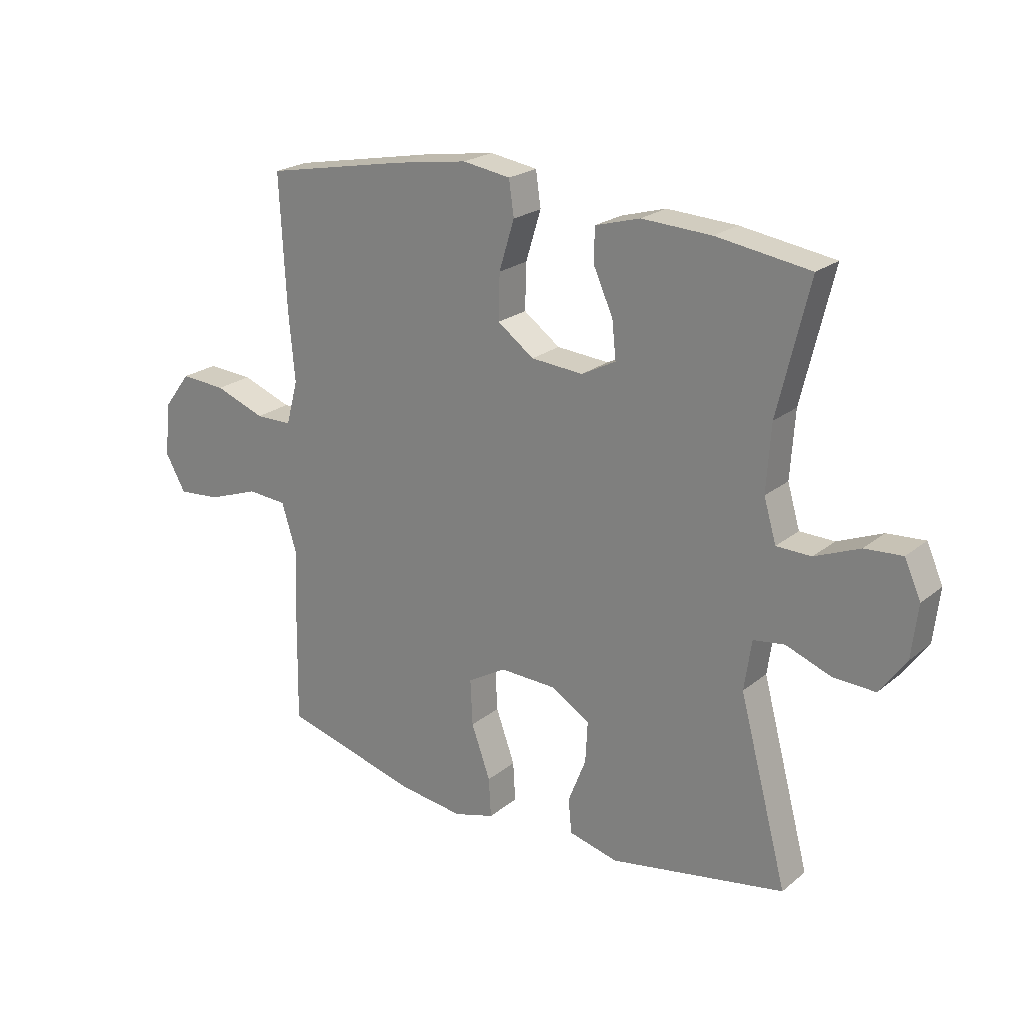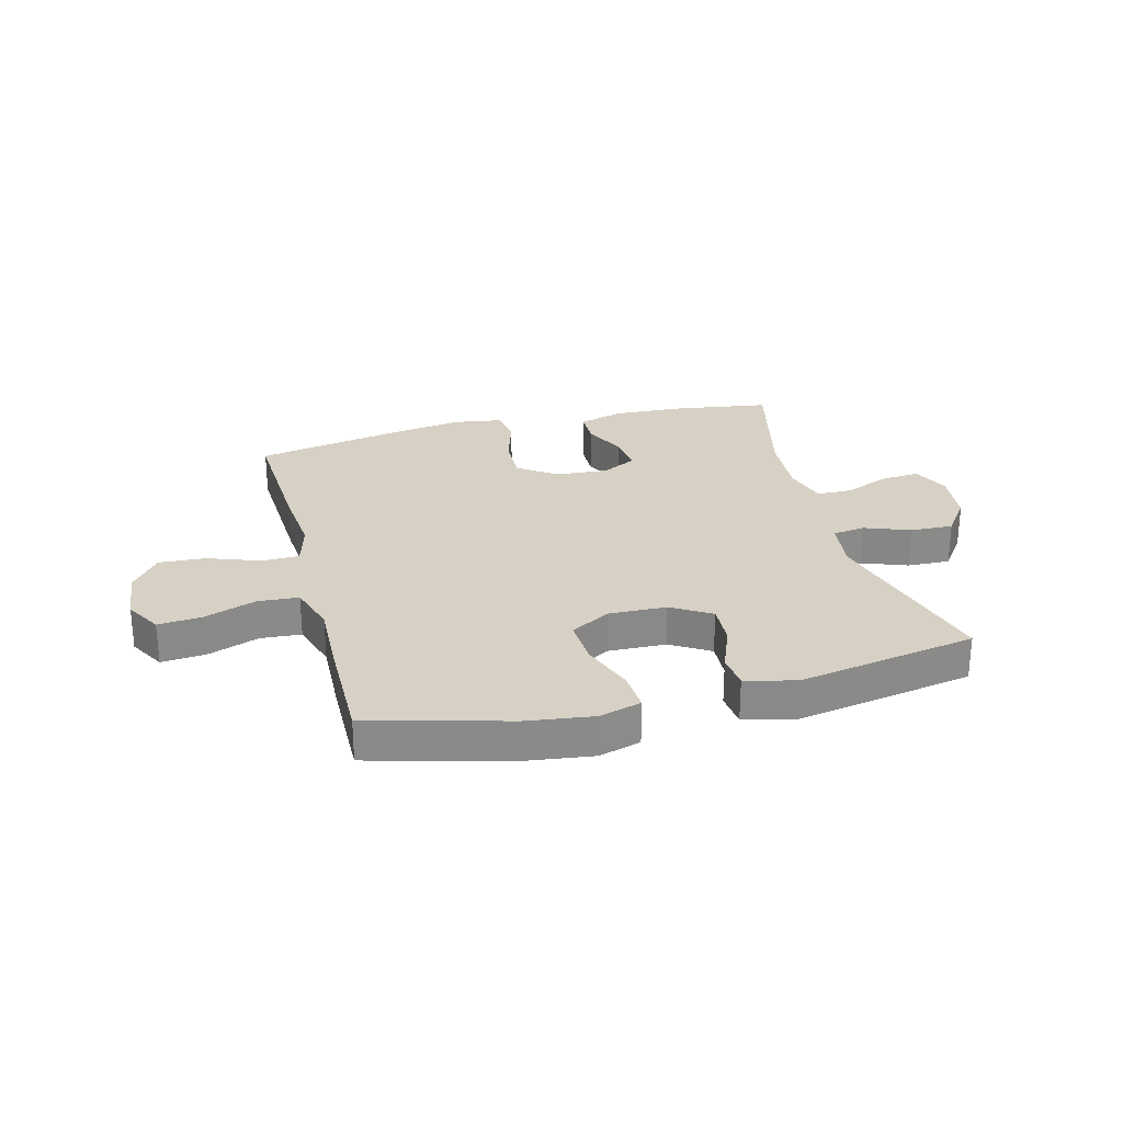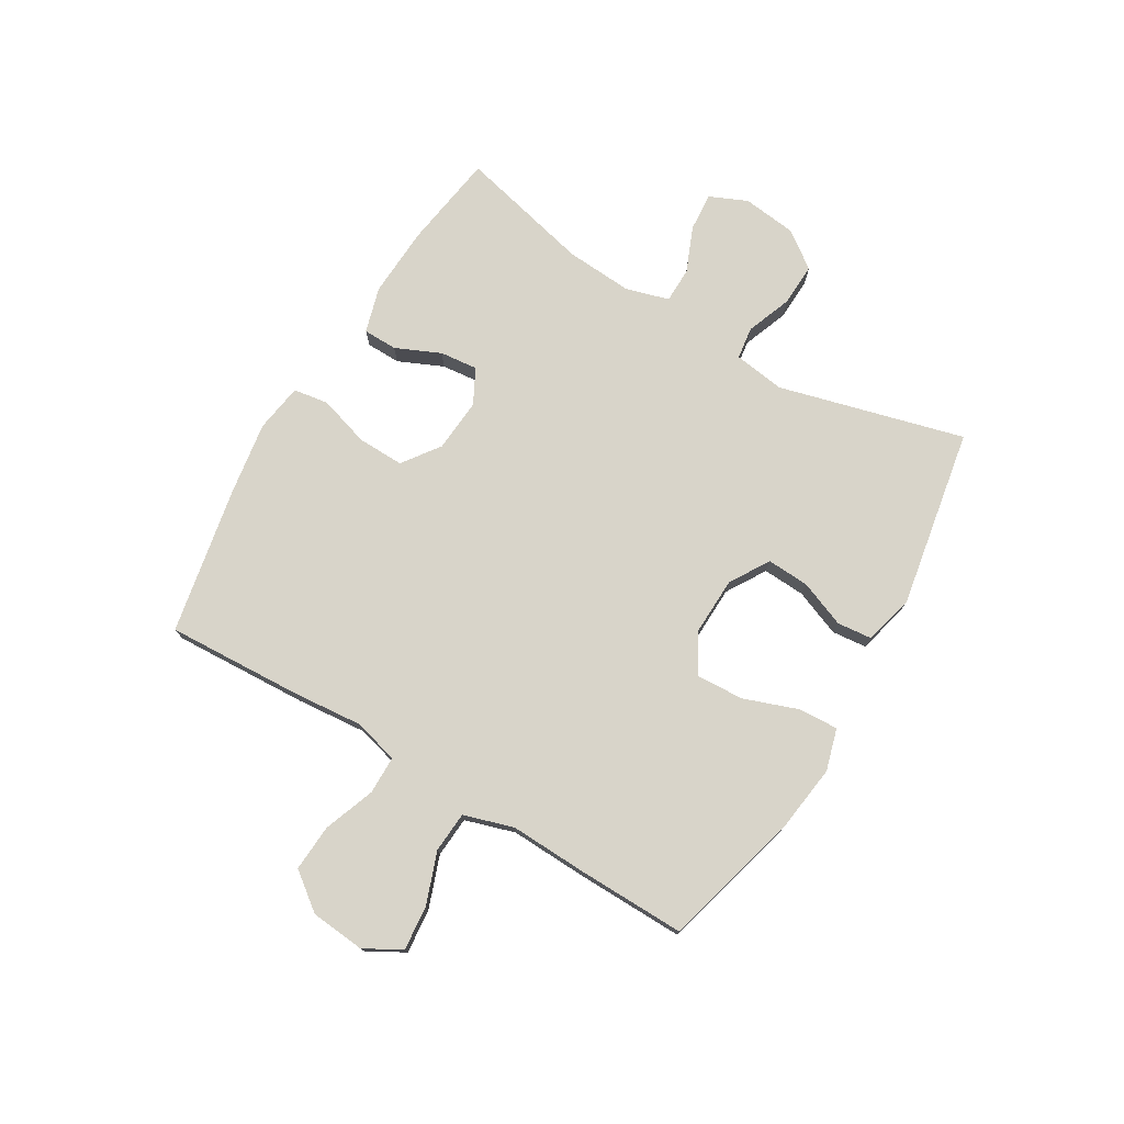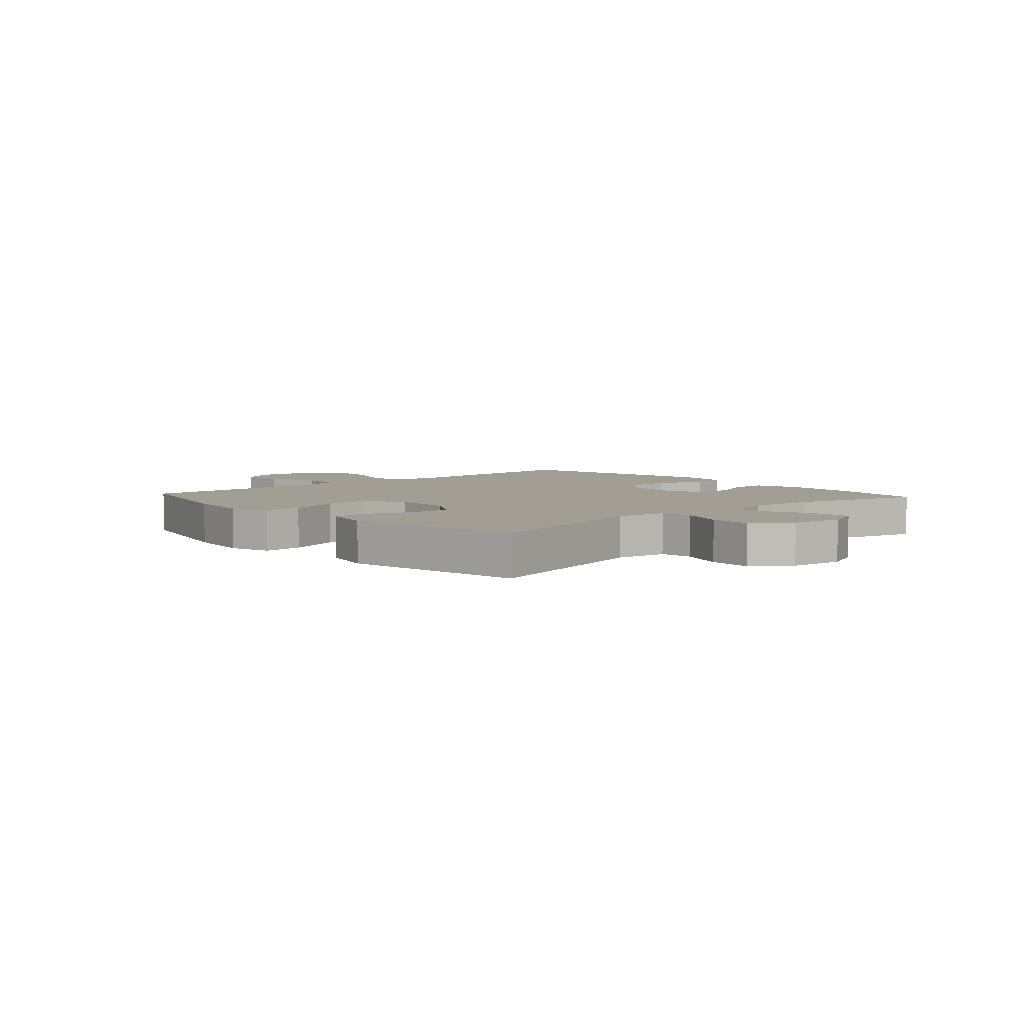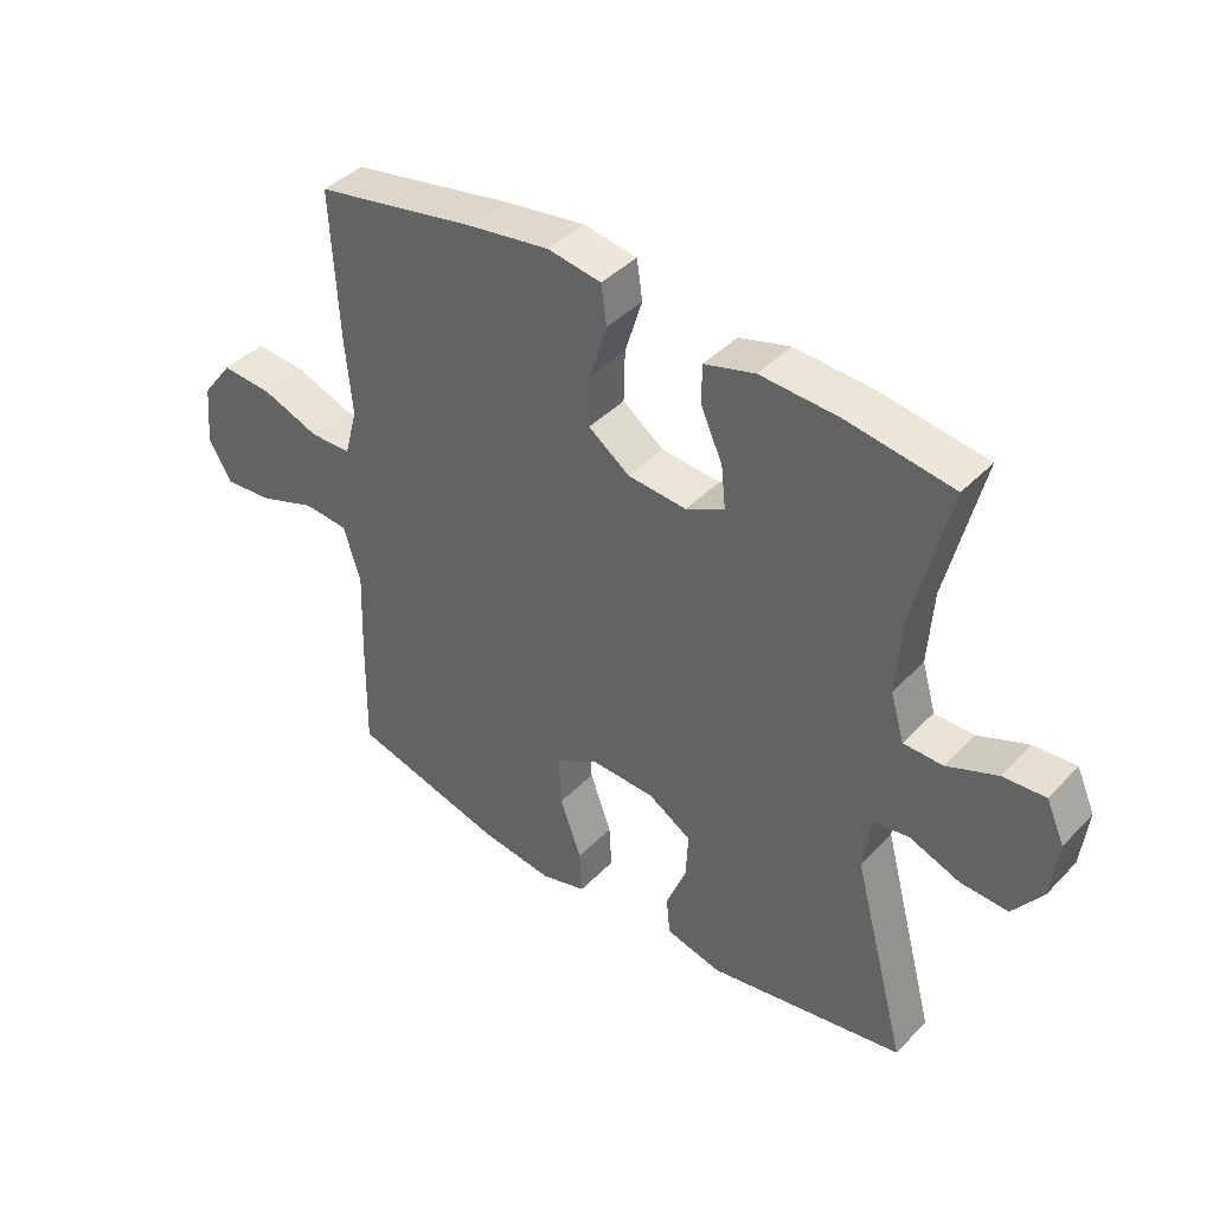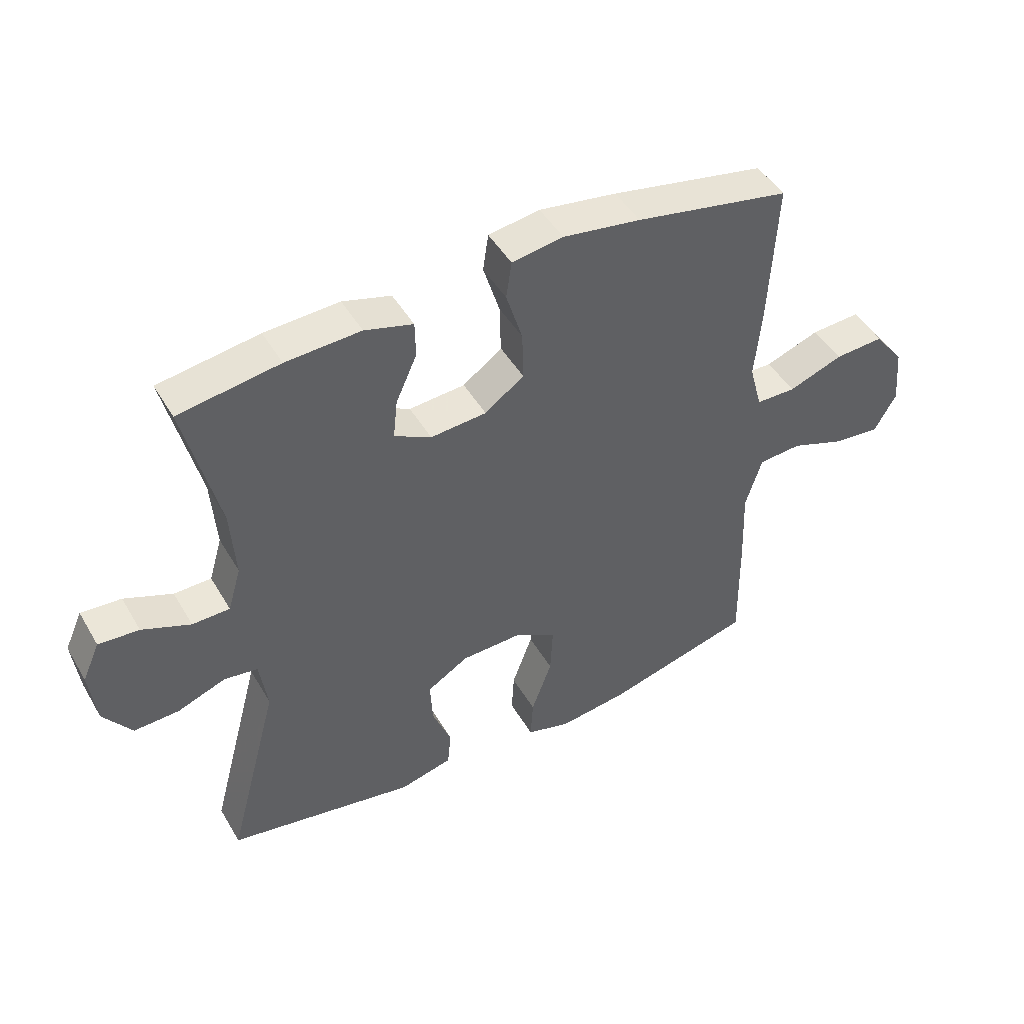
<metadata>
{"format":"obj","ext":"obj","renderer":"f3d","projection":"perspective","resolution":1024,"background":"white","views":[{"elev":22.2,"azim":-143.7,"up":"+Z"},{"elev":26.9,"azim":165.4,"up":"+Y"},{"elev":75.7,"azim":120.8,"up":"+Y"},{"elev":5.2,"azim":-131.9,"up":"+Y"},{"elev":41.5,"azim":-140.7,"up":"+Z"},{"elev":46.7,"azim":-29.0,"up":"+Z"}]}
</metadata>
<code>
v 0.5 0.07 0.5
v 0.488 0.07 0.262
v 0.477 0.07 0.14
v 0.498 0.07 0.062
v 0.564 0.07 0.061
v 0.654 0.07 0.094
v 0.736 0.07 0.099
v 0.785 0.07 0.034
v 0.794 0.07 -0.061
v 0.758 0.07 -0.125
v 0.681 0.07 -0.118
v 0.59 0.07 -0.085
v 0.519 0.07 -0.09
v 0.492 0.07 -0.177
v 0.497 0.07 -0.311
v 0.5 0.07 -0.5
v 0.256 0.07 -0.565
v 0.141 0.07 -0.58
v 0.068 0.07 -0.559
v 0.072 0.07 -0.489
v 0.106 0.07 -0.395
v 0.11 0.07 -0.313
v 0.041 0.07 -0.273
v -0.06 0.07 -0.276
v -0.129 0.07 -0.318
v -0.125 0.07 -0.392
v -0.093 0.07 -0.473
v -0.099 0.07 -0.534
v -0.187 0.07 -0.556
v -0.5 0.07 -0.5
v -0.414 0.07 -0.176
v -0.427 0.07 -0.087
v -0.483 0.07 -0.079
v -0.563 0.07 -0.109
v -0.638 0.07 -0.112
v -0.685 0.07 -0.047
v -0.696 0.07 0.047
v -0.667 0.07 0.112
v -0.6 0.07 0.107
v -0.52 0.07 0.074
v -0.458 0.07 0.075
v -0.436 0.07 0.15
v -0.444 0.07 0.268
v -0.5 0.07 0.5
v -0.333 0.07 0.525
v -0.209 0.07 0.531
v -0.129 0.07 0.508
v -0.128 0.07 0.448
v -0.163 0.07 0.37
v -0.17 0.07 0.304
v -0.109 0.07 0.272
v -0.016 0.07 0.279
v 0.049 0.07 0.326
v 0.047 0.07 0.407
v 0.02 0.07 0.495
v 0.029 0.07 0.557
v 0.114 0.07 0.57
v 0.243 0.07 0.55
v 0.5 0 0.5
v 0.488 0 0.262
v 0.477 0 0.14
v 0.498 0 0.062
v 0.564 0 0.061
v 0.654 0 0.094
v 0.736 0 0.099
v 0.785 0 0.034
v 0.794 0 -0.061
v 0.758 0 -0.125
v 0.681 0 -0.118
v 0.59 0 -0.085
v 0.519 0 -0.09
v 0.492 0 -0.177
v 0.497 0 -0.311
v 0.5 0 -0.5
v 0.256 0 -0.565
v 0.141 0 -0.58
v 0.068 0 -0.559
v 0.072 0 -0.489
v 0.106 0 -0.395
v 0.11 0 -0.313
v 0.041 0 -0.273
v -0.06 0 -0.276
v -0.129 0 -0.318
v -0.125 0 -0.392
v -0.093 0 -0.473
v -0.099 0 -0.534
v -0.187 0 -0.556
v -0.5 0 -0.5
v -0.414 0 -0.176
v -0.427 0 -0.087
v -0.483 0 -0.079
v -0.563 0 -0.109
v -0.638 0 -0.112
v -0.685 0 -0.047
v -0.696 0 0.047
v -0.667 0 0.112
v -0.6 0 0.107
v -0.52 0 0.074
v -0.458 0 0.075
v -0.436 0 0.15
v -0.444 0 0.268
v -0.5 0 0.5
v -0.333 0 0.525
v -0.209 0 0.531
v -0.129 0 0.508
v -0.128 0 0.448
v -0.163 0 0.37
v -0.17 0 0.304
v -0.109 0 0.272
v -0.016 0 0.279
v 0.049 0 0.326
v 0.047 0 0.407
v 0.02 0 0.495
v 0.029 0 0.557
v 0.114 0 0.57
v 0.243 0 0.55
f 1 2 3
f 58 1 3
f 57 58 3
f 56 57 3
f 55 56 3
f 54 55 3
f 53 54 3 4
f 52 53 4
f 51 52 4
f 47 48 49
f 46 47 49
f 45 46 49
f 44 45 49
f 43 44 49
f 42 43 49 50
f 41 42 50 51
f 38 39 40
f 37 38 40
f 36 37 40
f 35 36 40
f 34 35 40
f 33 34 40
f 32 33 40 41
f 29 30 31
f 28 29 31
f 27 28 31
f 26 27 31
f 25 26 31 32
f 32 41 51
f 25 32 51
f 24 25 51
f 19 20 21
f 18 19 21
f 17 18 21
f 16 17 21
f 15 16 21
f 14 15 21
f 13 14 21 22
f 10 11 12
f 9 10 12
f 8 9 12
f 7 8 12
f 6 7 12
f 5 6 12
f 4 5 12 13
f 51 4 13
f 24 51 13
f 23 24 13
f 13 22 23
f 61 60 59
f 61 59 116
f 61 116 115
f 61 115 114
f 61 114 113
f 61 113 112
f 62 61 112 111
f 62 111 110
f 62 110 109
f 107 106 105
f 107 105 104
f 107 104 103
f 107 103 102
f 107 102 101
f 108 107 101 100
f 109 108 100 99
f 98 97 96
f 98 96 95
f 98 95 94
f 98 94 93
f 98 93 92
f 98 92 91
f 99 98 91 90
f 89 88 87
f 89 87 86
f 89 86 85
f 89 85 84
f 90 89 84 83
f 109 99 90
f 109 90 83
f 109 83 82
f 79 78 77
f 79 77 76
f 79 76 75
f 79 75 74
f 79 74 73
f 79 73 72
f 80 79 72 71
f 70 69 68
f 70 68 67
f 70 67 66
f 70 66 65
f 70 65 64
f 70 64 63
f 71 70 63 62
f 71 62 109
f 71 109 82
f 71 82 81
f 81 80 71
f 1 59 60 2
f 2 60 61 3
f 3 61 62 4
f 4 62 63 5
f 5 63 64 6
f 6 64 65 7
f 7 65 66 8
f 8 66 67 9
f 9 67 68 10
f 10 68 69 11
f 11 69 70 12
f 12 70 71 13
f 13 71 72 14
f 14 72 73 15
f 15 73 74 16
f 16 74 75 17
f 17 75 76 18
f 18 76 77 19
f 19 77 78 20
f 20 78 79 21
f 21 79 80 22
f 22 80 81 23
f 23 81 82 24
f 24 82 83 25
f 25 83 84 26
f 26 84 85 27
f 27 85 86 28
f 28 86 87 29
f 29 87 88 30
f 30 88 89 31
f 31 89 90 32
f 32 90 91 33
f 33 91 92 34
f 34 92 93 35
f 35 93 94 36
f 36 94 95 37
f 37 95 96 38
f 38 96 97 39
f 39 97 98 40
f 40 98 99 41
f 41 99 100 42
f 42 100 101 43
f 43 101 102 44
f 44 102 103 45
f 45 103 104 46
f 46 104 105 47
f 47 105 106 48
f 48 106 107 49
f 49 107 108 50
f 50 108 109 51
f 51 109 110 52
f 52 110 111 53
f 53 111 112 54
f 54 112 113 55
f 55 113 114 56
f 56 114 115 57
f 57 115 116 58
f 58 116 59 1

</code>
